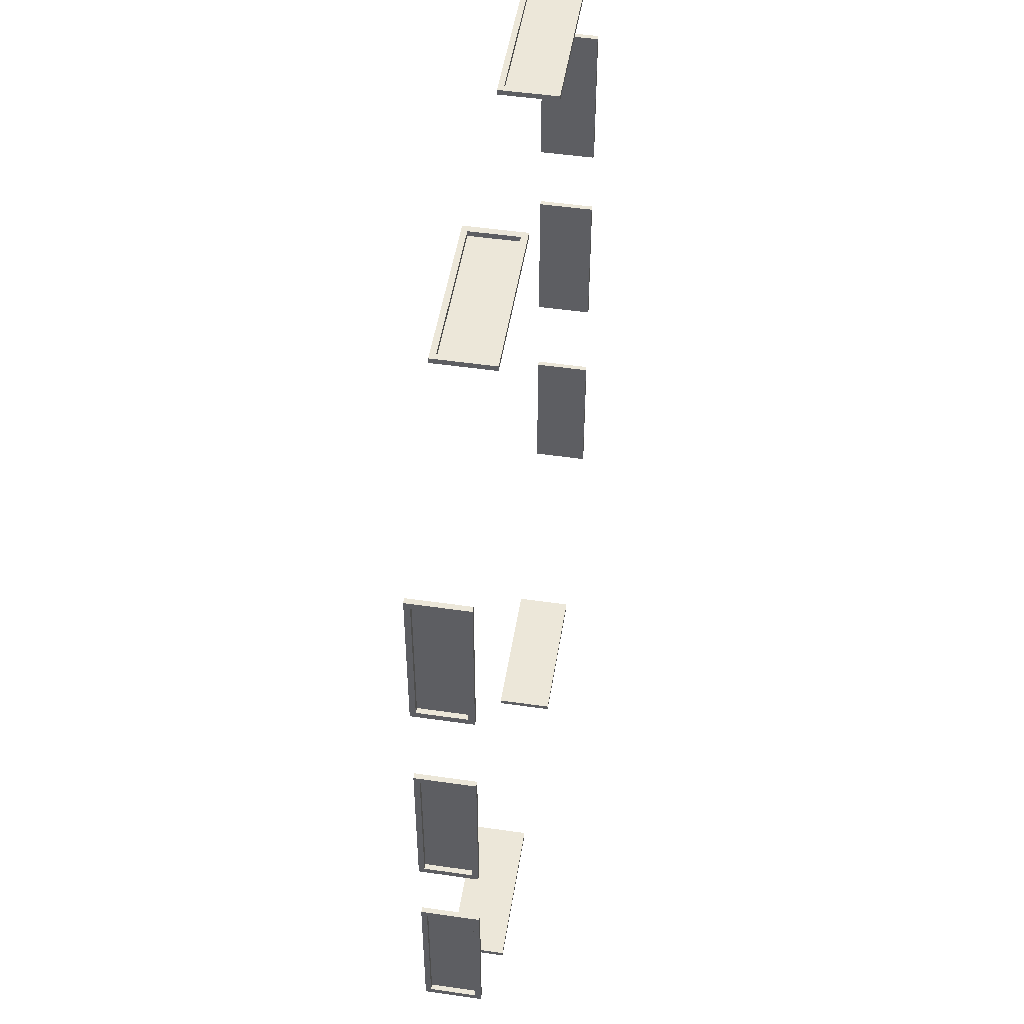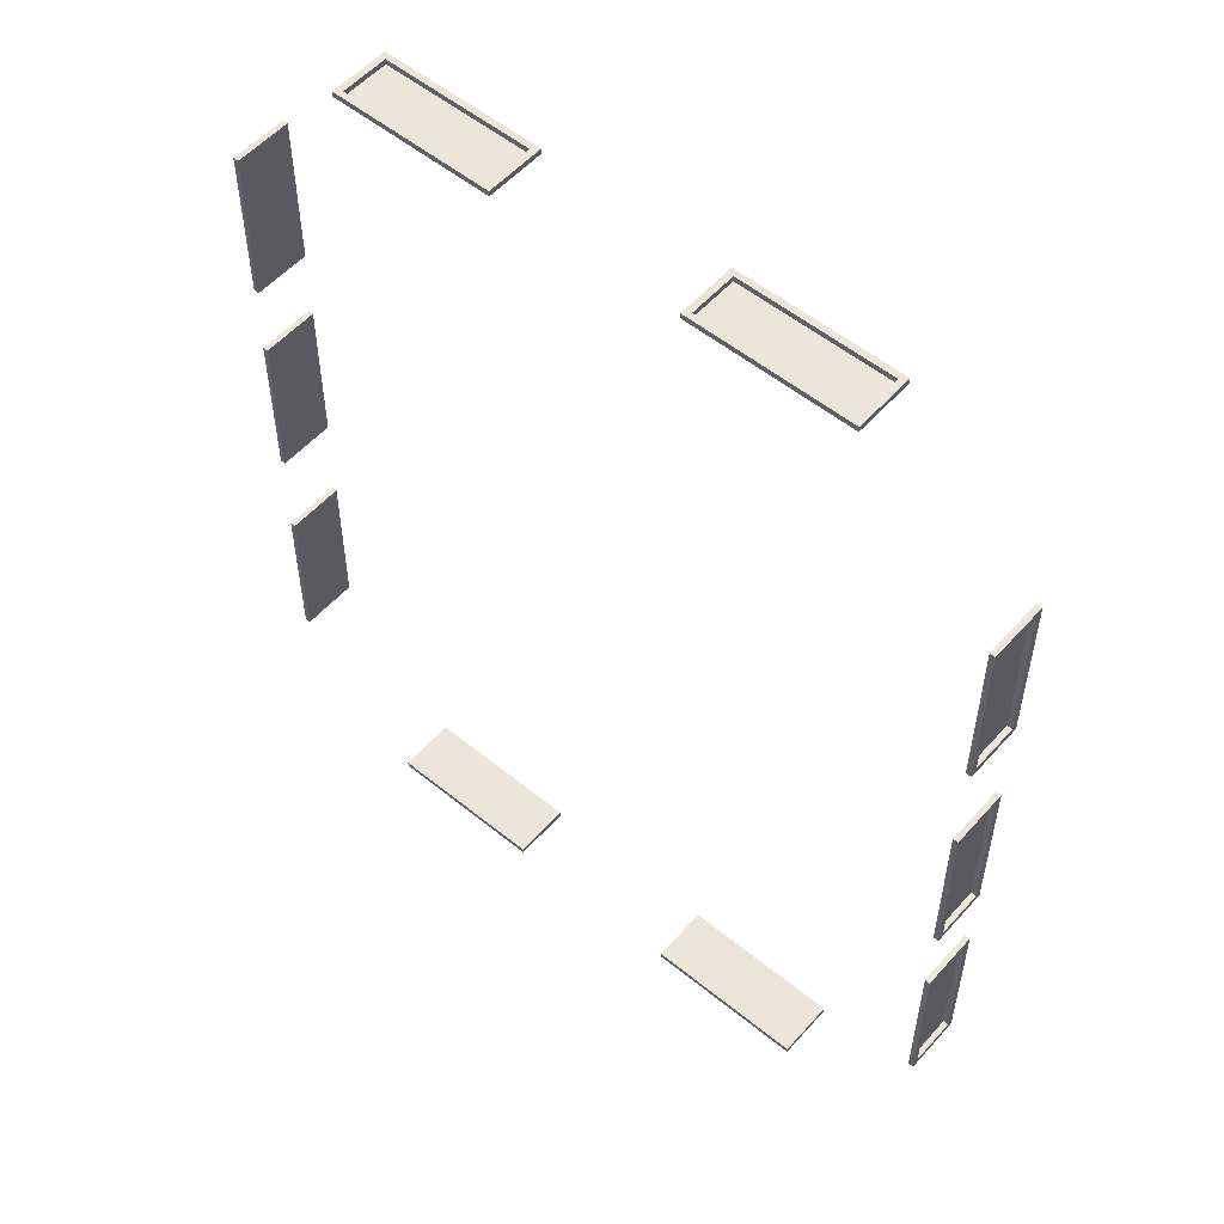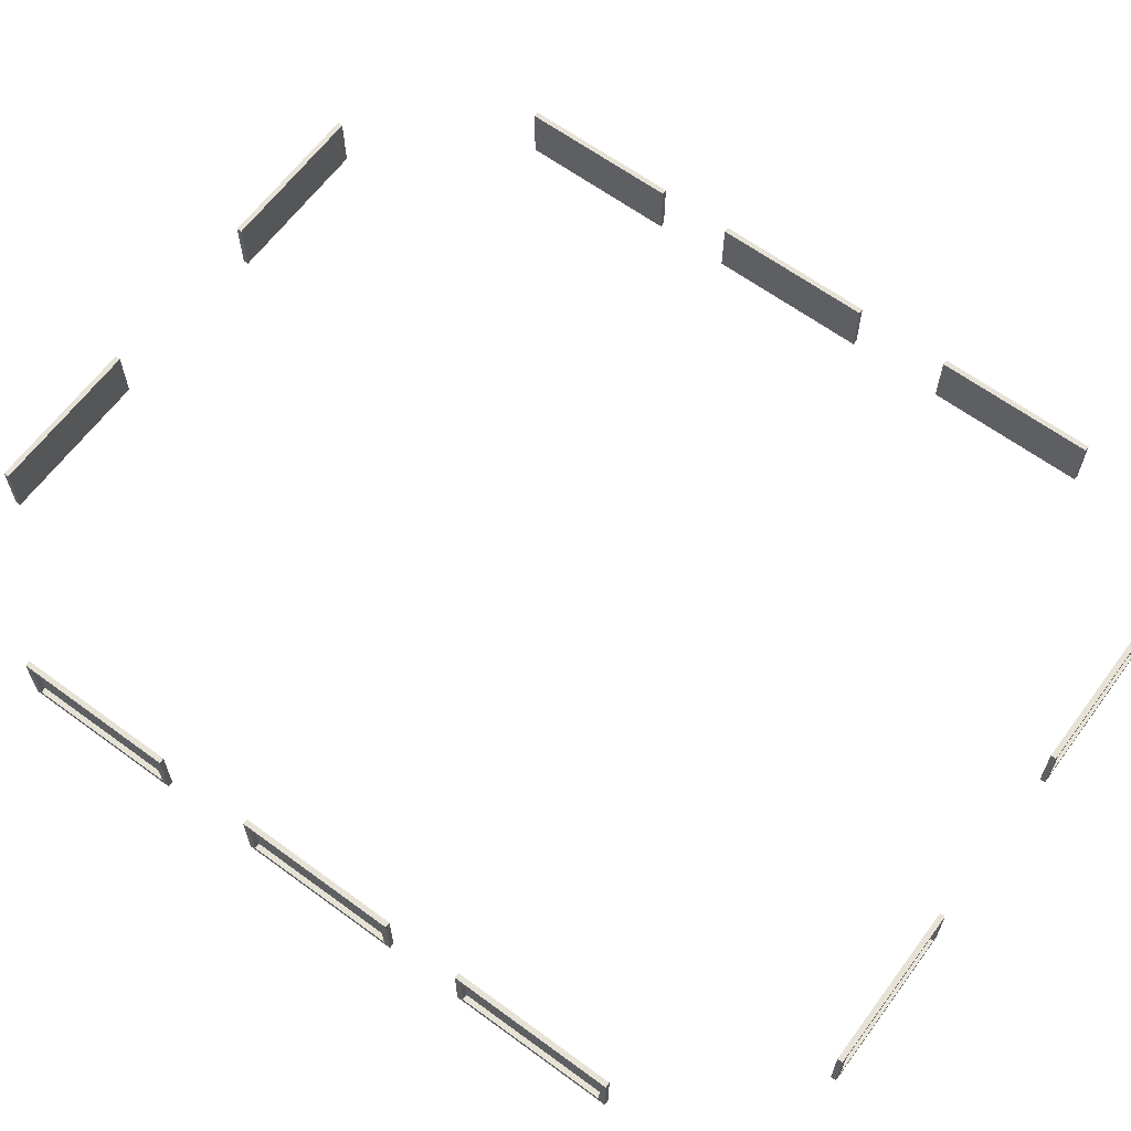
<metadata>
{"format":"obj","ext":"obj","renderer":"f3d","projection":"perspective","resolution":1024,"background":"white","views":[{"elev":49.6,"azim":99.1,"up":"+Z"},{"elev":54.4,"azim":40.7,"up":"+Z"},{"elev":63.7,"azim":126.5,"up":"+Y"}]}
</metadata>
<code>
o Cube.004_Cube.008
v 1.551 7.163 -8.167
v 1.551 7.163 -8.259
v 1.551 8.169 -8.167
v 1.551 8.169 -8.259
v 1.66 8.169 -8.167
v 1.66 7.163 -8.259
v 1.66 7.163 -8.167
v 1.66 8.169 -8.259
v 1.551 8.066 -8.259
v 1.551 8.066 -8.167
v 1.66 8.066 -8.259
v 1.66 8.066 -8.167
v 1.551 7.26 -8.259
v 1.551 7.26 -8.167
v 1.66 7.26 -8.259
v 1.66 7.26 -8.167
v 4.334 7.163 -8.168
v 4.334 7.163 -8.259
v 4.334 8.169 -8.168
v 4.334 8.169 -8.259
v 2.943 8.169 -8.167
v 2.943 7.163 -8.167
v 2.943 8.169 -8.259
v 2.943 7.163 -8.259
v 4.226 8.169 -8.168
v 4.226 7.163 -8.259
v 4.226 7.163 -8.168
v 4.226 8.169 -8.259
v 2.943 8.066 -8.259
v 2.943 8.066 -8.167
v 4.334 8.066 -8.259
v 4.334 8.066 -8.168
v 4.226 8.066 -8.259
v 4.226 8.066 -8.168
v 2.943 7.26 -8.259
v 2.943 7.26 -8.167
v 4.334 7.26 -8.259
v 4.334 7.26 -8.168
v 4.226 7.26 -8.259
v 4.226 7.26 -8.168
v -4.412 7.163 -8.167
v -4.412 7.163 -8.259
v -4.412 8.169 -8.167
v -4.412 8.169 -8.259
v -4.304 8.169 -8.167
v -4.304 7.163 -8.259
v -4.304 7.163 -8.167
v -4.304 8.169 -8.259
v -4.412 8.066 -8.259
v -4.412 8.066 -8.167
v -4.304 8.066 -8.259
v -4.304 8.066 -8.167
v -4.412 7.26 -8.259
v -4.412 7.26 -8.167
v -4.304 7.26 -8.259
v -4.304 7.26 -8.167
v -1.629 7.163 -8.168
v -1.629 7.163 -8.259
v -1.629 8.169 -8.168
v -1.629 8.169 -8.259
v -3.021 8.169 -8.167
v -3.021 7.163 -8.167
v -3.021 8.169 -8.259
v -3.021 7.163 -8.259
v -1.738 8.169 -8.168
v -1.738 7.163 -8.259
v -1.738 7.163 -8.168
v -1.738 8.169 -8.259
v -3.021 8.066 -8.259
v -3.021 8.066 -8.167
v -1.629 8.066 -8.259
v -1.629 8.066 -8.168
v -1.738 8.066 -8.259
v -1.738 8.066 -8.168
v -3.021 7.26 -8.259
v -3.021 7.26 -8.167
v -1.629 7.26 -8.259
v -1.629 7.26 -8.168
v -1.738 7.26 -8.259
v -1.738 7.26 -8.168
v -6.591 7.163 -3
v -6.683 7.163 -3
v -6.591 8.169 -3
v -6.683 8.169 -3
v -6.591 8.169 -3.109
v -6.683 7.163 -3.109
v -6.591 7.163 -3.109
v -6.683 8.169 -3.109
v -6.683 8.066 -3
v -6.591 8.066 -3
v -6.683 8.066 -3.109
v -6.591 8.066 -3.109
v -6.683 7.26 -3
v -6.591 7.26 -3
v -6.683 7.26 -3.109
v -6.591 7.26 -3.109
v -6.591 7.163 -5.783
v -6.683 7.163 -5.783
v -6.591 8.169 -5.783
v -6.683 8.169 -5.783
v -6.591 8.169 -4.392
v -6.591 7.163 -4.392
v -6.683 8.169 -4.392
v -6.683 7.163 -4.392
v -6.591 8.169 -5.675
v -6.683 7.163 -5.675
v -6.591 7.163 -5.675
v -6.683 8.169 -5.675
v -6.683 8.066 -4.392
v -6.591 8.066 -4.392
v -6.683 8.066 -5.783
v -6.591 8.066 -5.783
v -6.683 8.066 -5.675
v -6.591 8.066 -5.675
v -6.683 7.26 -4.392
v -6.591 7.26 -4.392
v -6.683 7.26 -5.783
v -6.591 7.26 -5.783
v -6.683 7.26 -5.675
v -6.591 7.26 -5.675
v -6.591 7.163 1.467
v -6.683 7.163 1.467
v -6.591 8.169 1.467
v -6.683 8.169 1.467
v -6.591 8.169 1.358
v -6.683 7.163 1.358
v -6.591 7.163 1.358
v -6.683 8.169 1.358
v -6.683 8.066 1.467
v -6.591 8.066 1.467
v -6.683 8.066 1.358
v -6.591 8.066 1.358
v -6.683 7.26 1.467
v -6.591 7.26 1.467
v -6.683 7.26 1.358
v -6.591 7.26 1.358
v -6.591 7.163 -1.316
v -6.683 7.163 -1.316
v -6.591 8.169 -1.316
v -6.683 8.169 -1.316
v -6.591 8.169 0.0753
v -6.591 7.163 0.0753
v -6.683 8.169 0.0753
v -6.683 7.163 0.0753
v -6.591 8.169 -1.208
v -6.683 7.163 -1.208
v -6.591 7.163 -1.208
v -6.683 8.169 -1.208
v -6.683 8.066 0.0753
v -6.591 8.066 0.0753
v -6.683 8.066 -1.316
v -6.591 8.066 -1.316
v -6.683 8.066 -1.208
v -6.591 8.066 -1.208
v -6.683 7.26 0.0753
v -6.591 7.26 0.0753
v -6.683 7.26 -1.316
v -6.591 7.26 -1.316
v -6.683 7.26 -1.208
v -6.591 7.26 -1.208
v -6.591 7.163 5.564
v -6.683 7.163 5.564
v -6.591 8.169 5.564
v -6.683 8.169 5.564
v -6.591 8.169 5.455
v -6.683 7.163 5.455
v -6.591 7.163 5.455
v -6.683 8.169 5.455
v -6.683 8.066 5.564
v -6.591 8.066 5.564
v -6.683 8.066 5.455
v -6.591 8.066 5.455
v -6.683 7.26 5.564
v -6.591 7.26 5.564
v -6.683 7.26 5.455
v -6.591 7.26 5.455
v -6.591 7.163 2.781
v -6.683 7.163 2.781
v -6.591 8.169 2.781
v -6.683 8.169 2.781
v -6.591 8.169 4.172
v -6.591 7.163 4.172
v -6.683 8.169 4.172
v -6.683 7.163 4.172
v -6.591 8.169 2.889
v -6.683 7.163 2.889
v -6.591 7.163 2.889
v -6.683 8.169 2.889
v -6.683 8.066 4.172
v -6.591 8.066 4.172
v -6.683 8.066 2.781
v -6.591 8.066 2.781
v -6.683 8.066 2.889
v -6.591 8.066 2.889
v -6.683 7.26 4.172
v -6.591 7.26 4.172
v -6.683 7.26 2.781
v -6.591 7.26 2.781
v -6.683 7.26 2.889
v -6.591 7.26 2.889
v 6.61 7.163 -5.682
v 6.701 7.163 -5.682
v 6.61 8.169 -5.682
v 6.701 8.169 -5.682
v 6.61 8.169 -5.573
v 6.701 7.163 -5.573
v 6.61 7.163 -5.573
v 6.701 8.169 -5.573
v 6.701 8.066 -5.682
v 6.61 8.066 -5.682
v 6.701 8.066 -5.573
v 6.61 8.066 -5.573
v 6.701 7.26 -5.682
v 6.61 7.26 -5.682
v 6.701 7.26 -5.573
v 6.61 7.26 -5.573
v 6.61 7.163 -2.899
v 6.701 7.163 -2.899
v 6.61 8.169 -2.899
v 6.701 8.169 -2.899
v 6.61 8.169 -4.29
v 6.61 7.163 -4.29
v 6.701 8.169 -4.29
v 6.701 7.163 -4.29
v 6.61 8.169 -3.007
v 6.701 7.163 -3.007
v 6.61 7.163 -3.007
v 6.701 8.169 -3.007
v 6.701 8.066 -4.29
v 6.61 8.066 -4.29
v 6.701 8.066 -2.899
v 6.61 8.066 -2.899
v 6.701 8.066 -3.007
v 6.61 8.066 -3.007
v 6.701 7.26 -4.29
v 6.61 7.26 -4.29
v 6.701 7.26 -2.899
v 6.61 7.26 -2.899
v 6.701 7.26 -3.007
v 6.61 7.26 -3.007
v 6.61 7.163 -1.585
v 6.701 7.163 -1.585
v 6.61 8.169 -1.585
v 6.701 8.169 -1.585
v 6.61 8.169 -1.476
v 6.701 7.163 -1.476
v 6.61 7.163 -1.476
v 6.701 8.169 -1.476
v 6.701 8.066 -1.585
v 6.61 8.066 -1.585
v 6.701 8.066 -1.476
v 6.61 8.066 -1.476
v 6.701 7.26 -1.585
v 6.61 7.26 -1.585
v 6.701 7.26 -1.476
v 6.61 7.26 -1.476
v 6.61 7.163 1.198
v 6.701 7.163 1.198
v 6.61 8.169 1.198
v 6.701 8.169 1.198
v 6.61 8.169 -0.1934
v 6.61 7.163 -0.1934
v 6.701 8.169 -0.1934
v 6.701 7.163 -0.1934
v 6.61 8.169 1.09
v 6.701 7.163 1.09
v 6.61 7.163 1.09
v 6.701 8.169 1.09
v 6.701 8.066 -0.1934
v 6.61 8.066 -0.1934
v 6.701 8.066 1.198
v 6.61 8.066 1.198
v 6.701 8.066 1.09
v 6.61 8.066 1.09
v 6.701 7.26 -0.1934
v 6.61 7.26 -0.1934
v 6.701 7.26 1.198
v 6.61 7.26 1.198
v 6.701 7.26 1.09
v 6.61 7.26 1.09
v 6.61 7.163 2.882
v 6.701 7.163 2.882
v 6.61 8.169 2.882
v 6.701 8.169 2.882
v 6.61 8.169 2.991
v 6.701 7.163 2.991
v 6.61 7.163 2.991
v 6.701 8.169 2.991
v 6.701 8.066 2.882
v 6.61 8.066 2.882
v 6.701 8.066 2.991
v 6.61 8.066 2.991
v 6.701 7.26 2.882
v 6.61 7.26 2.882
v 6.701 7.26 2.991
v 6.61 7.26 2.991
v 6.61 7.163 5.665
v 6.701 7.163 5.665
v 6.61 8.169 5.665
v 6.701 8.169 5.665
v 6.61 8.169 4.274
v 6.61 7.163 4.274
v 6.701 8.169 4.274
v 6.701 7.163 4.274
v 6.61 8.169 5.557
v 6.701 7.163 5.557
v 6.61 7.163 5.557
v 6.701 8.169 5.557
v 6.701 8.066 4.274
v 6.61 8.066 4.274
v 6.701 8.066 5.665
v 6.61 8.066 5.665
v 6.701 8.066 5.557
v 6.61 8.066 5.557
v 6.701 7.26 4.274
v 6.61 7.26 4.274
v 6.701 7.26 5.665
v 6.61 7.26 5.665
v 6.701 7.26 5.557
v 6.61 7.26 5.557
v 4.334 7.163 8.17
v 4.334 7.163 8.262
v 4.334 8.169 8.17
v 4.334 8.169 8.262
v 4.226 8.169 8.17
v 4.226 7.163 8.262
v 4.226 7.163 8.17
v 4.226 8.169 8.262
v 4.334 8.066 8.262
v 4.334 8.066 8.17
v 4.226 8.066 8.262
v 4.226 8.066 8.17
v 4.334 7.26 8.262
v 4.334 7.26 8.17
v 4.226 7.26 8.262
v 4.226 7.26 8.17
v 1.551 7.163 8.17
v 1.551 7.163 8.262
v 1.551 8.169 8.17
v 1.551 8.169 8.262
v 2.943 8.169 8.17
v 2.943 7.163 8.17
v 2.943 8.169 8.262
v 2.943 7.163 8.262
v 1.66 8.169 8.17
v 1.66 7.163 8.262
v 1.66 7.163 8.17
v 1.66 8.169 8.262
v 2.943 8.066 8.262
v 2.943 8.066 8.17
v 1.551 8.066 8.262
v 1.551 8.066 8.17
v 1.66 8.066 8.262
v 1.66 8.066 8.17
v 2.943 7.26 8.262
v 2.943 7.26 8.17
v 1.551 7.26 8.262
v 1.551 7.26 8.17
v 1.66 7.26 8.262
v 1.66 7.26 8.17
v -1.629 7.163 8.17
v -1.629 7.163 8.262
v -1.629 8.169 8.17
v -1.629 8.169 8.262
v -1.738 8.169 8.17
v -1.738 7.163 8.262
v -1.738 7.163 8.17
v -1.738 8.169 8.262
v -1.629 8.066 8.262
v -1.629 8.066 8.17
v -1.738 8.066 8.262
v -1.738 8.066 8.17
v -1.629 7.26 8.262
v -1.629 7.26 8.17
v -1.738 7.26 8.262
v -1.738 7.26 8.17
v -4.412 7.163 8.17
v -4.412 7.163 8.262
v -4.412 8.169 8.17
v -4.412 8.169 8.262
v -3.021 8.169 8.17
v -3.021 7.163 8.17
v -3.021 8.169 8.262
v -3.021 7.163 8.262
v -4.304 8.169 8.17
v -4.304 7.163 8.262
v -4.304 7.163 8.17
v -4.304 8.169 8.262
v -3.021 8.066 8.262
v -3.021 8.066 8.17
v -4.412 8.066 8.262
v -4.412 8.066 8.17
v -4.304 8.066 8.262
v -4.304 8.066 8.17
v -3.021 7.26 8.262
v -3.021 7.26 8.17
v -4.412 7.26 8.262
v -4.412 7.26 8.17
v -4.304 7.26 8.262
v -4.304 7.26 8.17
f 16 14 1 7
f 14 13 2 1
f 6 7 1 2
f 15 35 24 6
f 8 5 21 23
f 36 16 7 22
f 24 22 7 6
f 13 15 6 2
f 4 3 5 8
f 4 8 11 9
f 5 3 10 12
f 8 23 29 11
f 9 11 15 13
f 21 5 12 30
f 3 4 9 10
f 30 36 16 12
f 12 10 14 16
f 10 9 13 14
f 11 29 30 12
f 15 11 12 16
f 35 15 16 36
f 40 27 17 38
f 38 17 18 37
f 26 18 17 27
f 39 26 24 35
f 28 23 21 25
f 36 22 27 40
f 24 26 27 22
f 37 18 26 39
f 20 28 25 19
f 20 31 33 28
f 25 34 32 19
f 28 33 29 23
f 31 37 39 33
f 21 30 34 25
f 19 32 31 20
f 30 34 40 36
f 34 40 38 32
f 32 38 37 31
f 33 34 30 29
f 39 40 34 33
f 35 36 40 39
f 56 54 41 47
f 54 53 42 41
f 46 47 41 42
f 55 75 64 46
f 48 45 61 63
f 76 56 47 62
f 64 62 47 46
f 53 55 46 42
f 44 43 45 48
f 44 48 51 49
f 45 43 50 52
f 48 63 69 51
f 49 51 55 53
f 61 45 52 70
f 43 44 49 50
f 70 76 56 52
f 52 50 54 56
f 50 49 53 54
f 51 69 70 52
f 55 51 52 56
f 75 55 56 76
f 80 67 57 78
f 78 57 58 77
f 66 58 57 67
f 79 66 64 75
f 68 63 61 65
f 76 62 67 80
f 64 66 67 62
f 77 58 66 79
f 60 68 65 59
f 60 71 73 68
f 65 74 72 59
f 68 73 69 63
f 71 77 79 73
f 61 70 74 65
f 59 72 71 60
f 70 74 80 76
f 74 80 78 72
f 72 78 77 71
f 73 74 70 69
f 79 80 74 73
f 75 76 80 79
f 96 94 81 87
f 94 93 82 81
f 86 87 81 82
f 95 115 104 86
f 88 85 101 103
f 116 96 87 102
f 104 102 87 86
f 93 95 86 82
f 84 83 85 88
f 84 88 91 89
f 85 83 90 92
f 88 103 109 91
f 89 91 95 93
f 101 85 92 110
f 83 84 89 90
f 110 116 96 92
f 92 90 94 96
f 90 89 93 94
f 91 109 110 92
f 95 91 92 96
f 115 95 96 116
f 120 107 97 118
f 118 97 98 117
f 106 98 97 107
f 119 106 104 115
f 108 103 101 105
f 116 102 107 120
f 104 106 107 102
f 117 98 106 119
f 100 108 105 99
f 100 111 113 108
f 105 114 112 99
f 108 113 109 103
f 111 117 119 113
f 101 110 114 105
f 99 112 111 100
f 110 114 120 116
f 114 120 118 112
f 112 118 117 111
f 113 114 110 109
f 119 120 114 113
f 115 116 120 119
f 136 134 121 127
f 134 133 122 121
f 126 127 121 122
f 135 155 144 126
f 128 125 141 143
f 156 136 127 142
f 144 142 127 126
f 133 135 126 122
f 124 123 125 128
f 124 128 131 129
f 125 123 130 132
f 128 143 149 131
f 129 131 135 133
f 141 125 132 150
f 123 124 129 130
f 150 156 136 132
f 132 130 134 136
f 130 129 133 134
f 131 149 150 132
f 135 131 132 136
f 155 135 136 156
f 160 147 137 158
f 158 137 138 157
f 146 138 137 147
f 159 146 144 155
f 148 143 141 145
f 156 142 147 160
f 144 146 147 142
f 157 138 146 159
f 140 148 145 139
f 140 151 153 148
f 145 154 152 139
f 148 153 149 143
f 151 157 159 153
f 141 150 154 145
f 139 152 151 140
f 150 154 160 156
f 154 160 158 152
f 152 158 157 151
f 153 154 150 149
f 159 160 154 153
f 155 156 160 159
f 176 174 161 167
f 174 173 162 161
f 166 167 161 162
f 175 195 184 166
f 168 165 181 183
f 196 176 167 182
f 184 182 167 166
f 173 175 166 162
f 164 163 165 168
f 164 168 171 169
f 165 163 170 172
f 168 183 189 171
f 169 171 175 173
f 181 165 172 190
f 163 164 169 170
f 190 196 176 172
f 172 170 174 176
f 170 169 173 174
f 171 189 190 172
f 175 171 172 176
f 195 175 176 196
f 200 187 177 198
f 198 177 178 197
f 186 178 177 187
f 199 186 184 195
f 188 183 181 185
f 196 182 187 200
f 184 186 187 182
f 197 178 186 199
f 180 188 185 179
f 180 191 193 188
f 185 194 192 179
f 188 193 189 183
f 191 197 199 193
f 181 190 194 185
f 179 192 191 180
f 190 194 200 196
f 194 200 198 192
f 192 198 197 191
f 193 194 190 189
f 199 200 194 193
f 195 196 200 199
f 216 214 201 207
f 214 213 202 201
f 206 207 201 202
f 215 235 224 206
f 208 205 221 223
f 236 216 207 222
f 224 222 207 206
f 213 215 206 202
f 204 203 205 208
f 204 208 211 209
f 205 203 210 212
f 208 223 229 211
f 209 211 215 213
f 221 205 212 230
f 203 204 209 210
f 230 236 216 212
f 212 210 214 216
f 210 209 213 214
f 211 229 230 212
f 215 211 212 216
f 235 215 216 236
f 240 227 217 238
f 238 217 218 237
f 226 218 217 227
f 239 226 224 235
f 228 223 221 225
f 236 222 227 240
f 224 226 227 222
f 237 218 226 239
f 220 228 225 219
f 220 231 233 228
f 225 234 232 219
f 228 233 229 223
f 231 237 239 233
f 221 230 234 225
f 219 232 231 220
f 230 234 240 236
f 234 240 238 232
f 232 238 237 231
f 233 234 230 229
f 239 240 234 233
f 235 236 240 239
f 256 254 241 247
f 254 253 242 241
f 246 247 241 242
f 255 275 264 246
f 248 245 261 263
f 276 256 247 262
f 264 262 247 246
f 253 255 246 242
f 244 243 245 248
f 244 248 251 249
f 245 243 250 252
f 248 263 269 251
f 249 251 255 253
f 261 245 252 270
f 243 244 249 250
f 270 276 256 252
f 252 250 254 256
f 250 249 253 254
f 251 269 270 252
f 255 251 252 256
f 275 255 256 276
f 280 267 257 278
f 278 257 258 277
f 266 258 257 267
f 279 266 264 275
f 268 263 261 265
f 276 262 267 280
f 264 266 267 262
f 277 258 266 279
f 260 268 265 259
f 260 271 273 268
f 265 274 272 259
f 268 273 269 263
f 271 277 279 273
f 261 270 274 265
f 259 272 271 260
f 270 274 280 276
f 274 280 278 272
f 272 278 277 271
f 273 274 270 269
f 279 280 274 273
f 275 276 280 279
f 296 294 281 287
f 294 293 282 281
f 286 287 281 282
f 295 315 304 286
f 288 285 301 303
f 316 296 287 302
f 304 302 287 286
f 293 295 286 282
f 284 283 285 288
f 284 288 291 289
f 285 283 290 292
f 288 303 309 291
f 289 291 295 293
f 301 285 292 310
f 283 284 289 290
f 310 316 296 292
f 292 290 294 296
f 290 289 293 294
f 291 309 310 292
f 295 291 292 296
f 315 295 296 316
f 320 307 297 318
f 318 297 298 317
f 306 298 297 307
f 319 306 304 315
f 308 303 301 305
f 316 302 307 320
f 304 306 307 302
f 317 298 306 319
f 300 308 305 299
f 300 311 313 308
f 305 314 312 299
f 308 313 309 303
f 311 317 319 313
f 301 310 314 305
f 299 312 311 300
f 310 314 320 316
f 314 320 318 312
f 312 318 317 311
f 313 314 310 309
f 319 320 314 313
f 315 316 320 319
f 336 334 321 327
f 334 333 322 321
f 326 327 321 322
f 335 355 344 326
f 328 325 341 343
f 356 336 327 342
f 344 342 327 326
f 333 335 326 322
f 324 323 325 328
f 324 328 331 329
f 325 323 330 332
f 328 343 349 331
f 329 331 335 333
f 341 325 332 350
f 323 324 329 330
f 350 356 336 332
f 332 330 334 336
f 330 329 333 334
f 331 349 350 332
f 335 331 332 336
f 355 335 336 356
f 360 347 337 358
f 358 337 338 357
f 346 338 337 347
f 359 346 344 355
f 348 343 341 345
f 356 342 347 360
f 344 346 347 342
f 357 338 346 359
f 340 348 345 339
f 340 351 353 348
f 345 354 352 339
f 348 353 349 343
f 351 357 359 353
f 341 350 354 345
f 339 352 351 340
f 350 354 360 356
f 354 360 358 352
f 352 358 357 351
f 353 354 350 349
f 359 360 354 353
f 355 356 360 359
f 376 374 361 367
f 374 373 362 361
f 366 367 361 362
f 375 395 384 366
f 368 365 381 383
f 396 376 367 382
f 384 382 367 366
f 373 375 366 362
f 364 363 365 368
f 364 368 371 369
f 365 363 370 372
f 368 383 389 371
f 369 371 375 373
f 381 365 372 390
f 363 364 369 370
f 390 396 376 372
f 372 370 374 376
f 370 369 373 374
f 371 389 390 372
f 375 371 372 376
f 395 375 376 396
f 400 387 377 398
f 398 377 378 397
f 386 378 377 387
f 399 386 384 395
f 388 383 381 385
f 396 382 387 400
f 384 386 387 382
f 397 378 386 399
f 380 388 385 379
f 380 391 393 388
f 385 394 392 379
f 388 393 389 383
f 391 397 399 393
f 381 390 394 385
f 379 392 391 380
f 390 394 400 396
f 394 400 398 392
f 392 398 397 391
f 393 394 390 389
f 399 400 394 393
f 395 396 400 399

</code>
